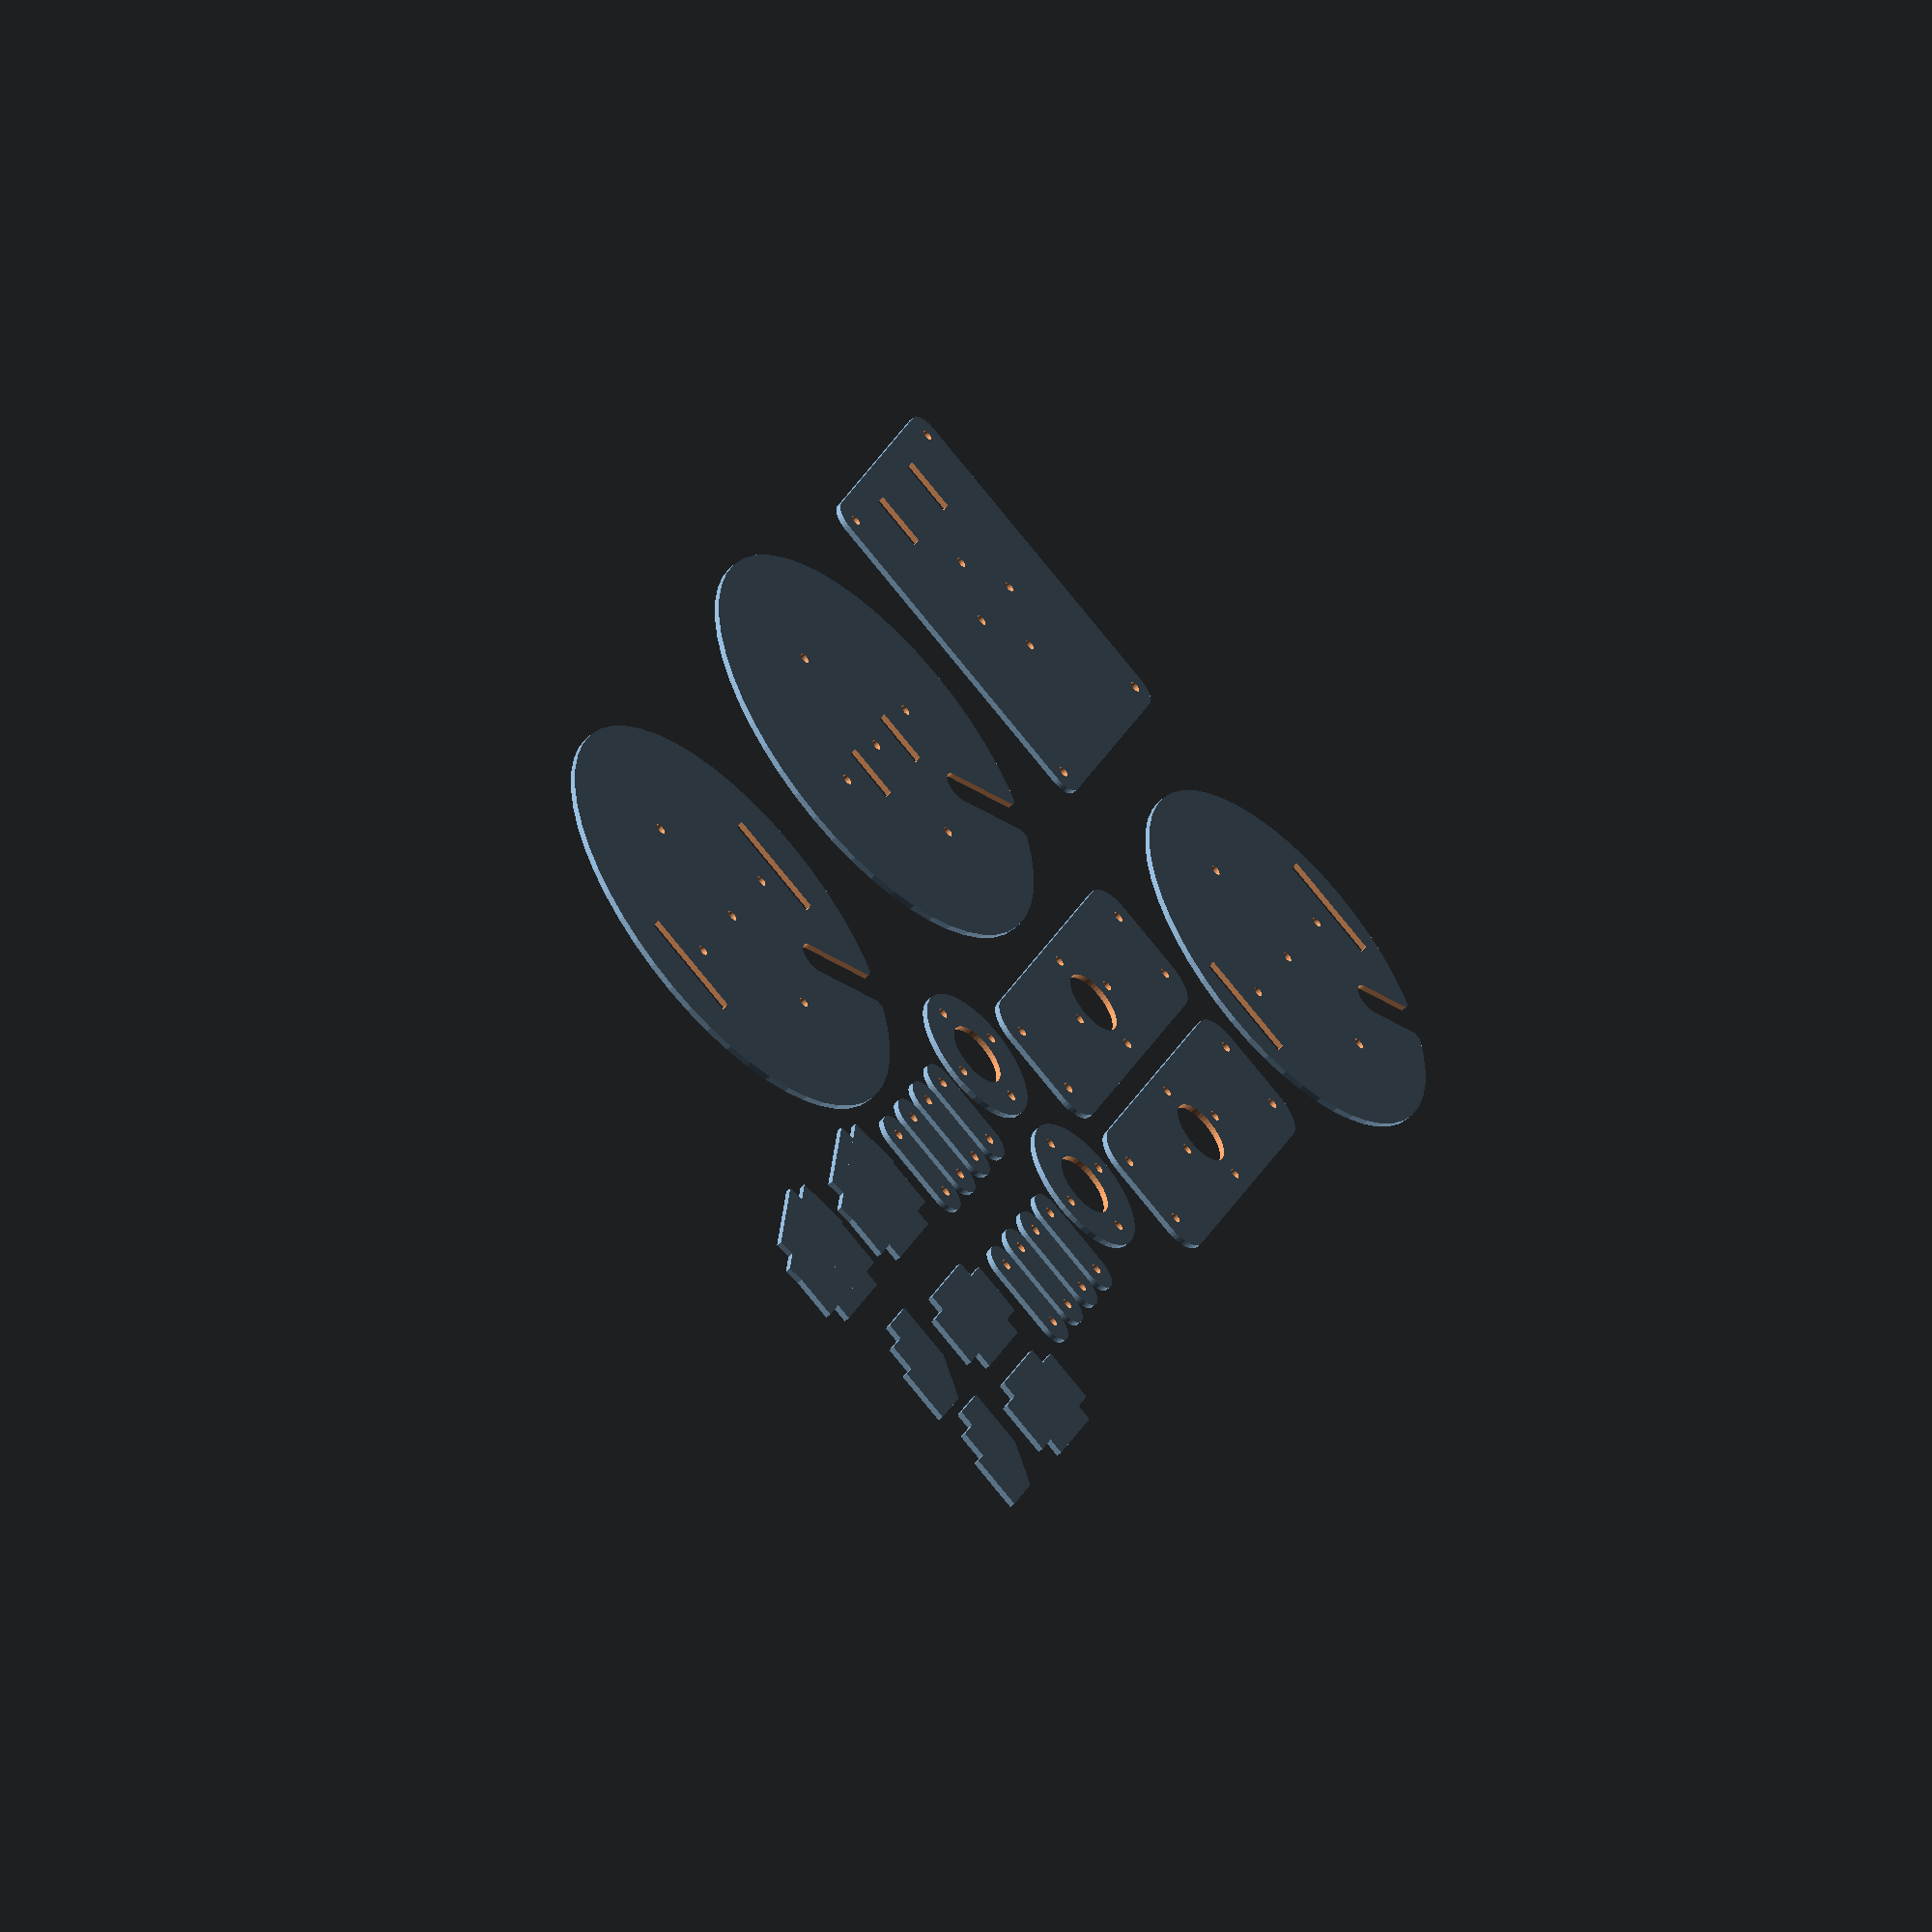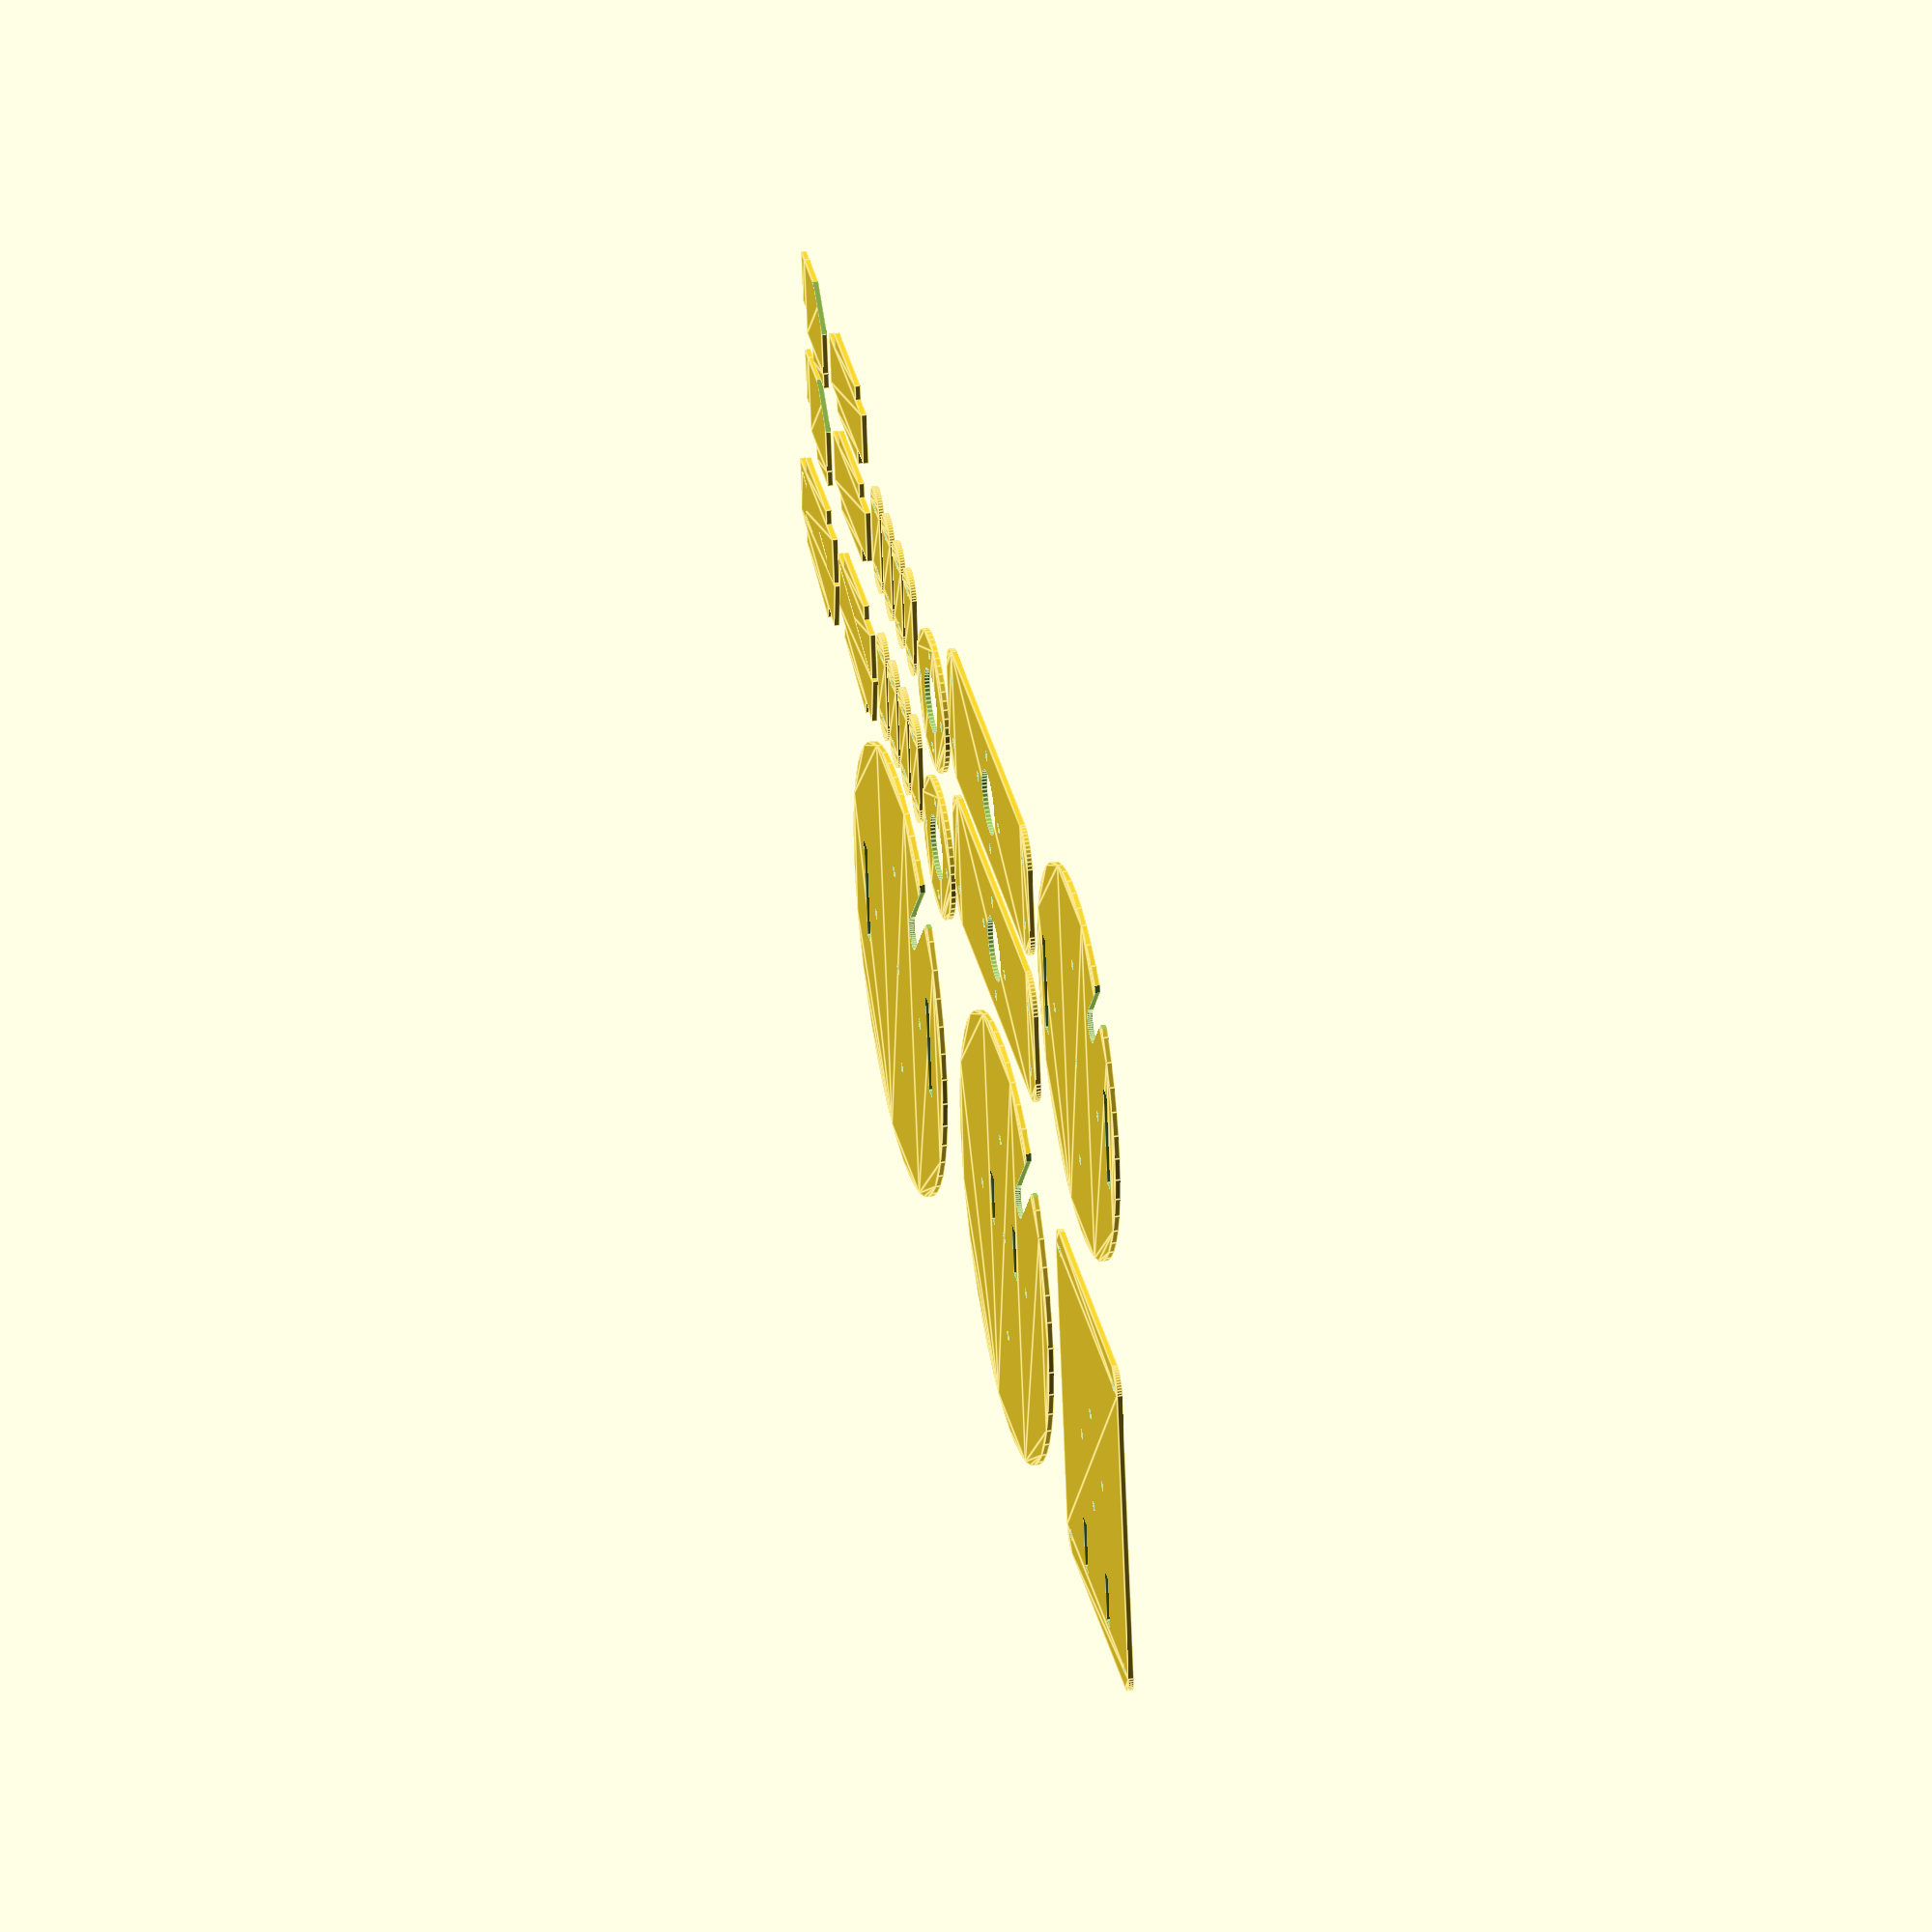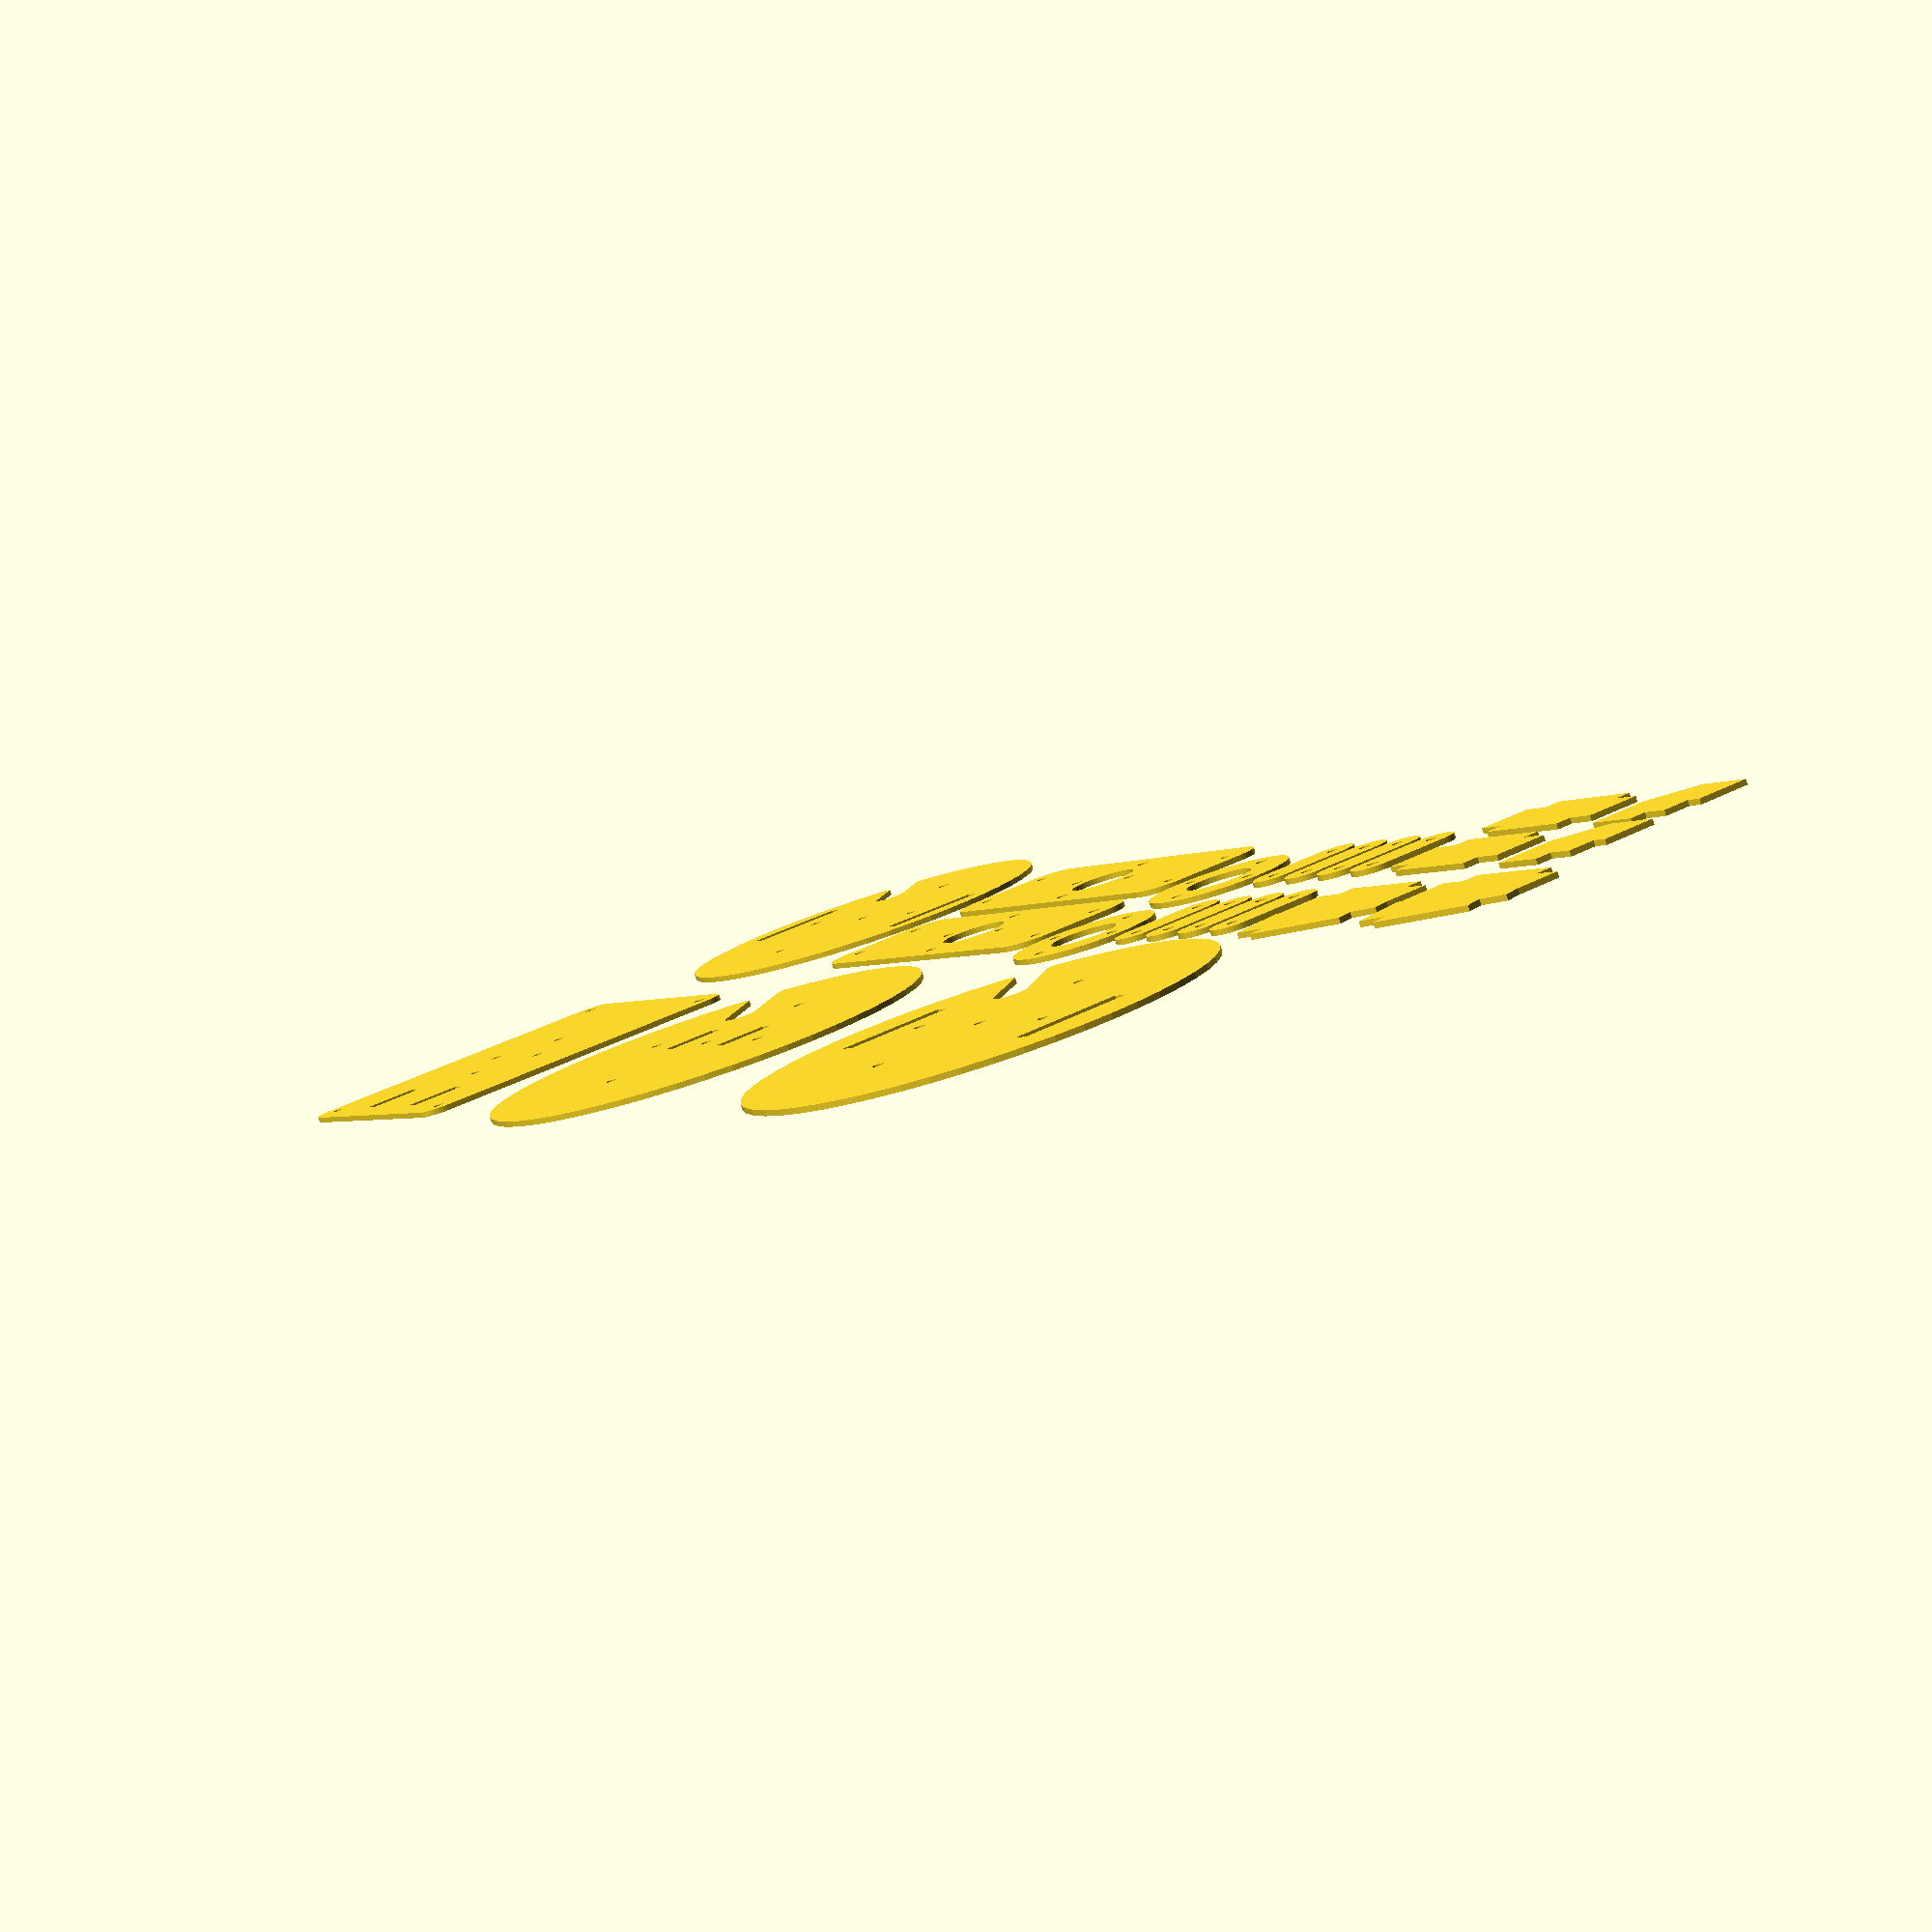
<openscad>


HOLE_DIAM = 2;
BACKING_SCREW_dW = 49;
BACKING_SCREW_dH = 58;
BACKING_BORDER_R = 4;

THICKNESS = 3;

USB_WIRE_D = 6;

backing_h = BACKING_SCREW_dH + 2*BACKING_BORDER_R;
backing_w = BACKING_SCREW_dW + 2*BACKING_BORDER_R;

bot_support_l = BACKING_SCREW_dH/3;
bot_support_dw = backing_w / 1;

support_w = 20;
support_slat_l = 10;
support_slat_spacing = 5;
support_ds = support_slat_l + support_slat_spacing;

BASE_OUTER_DIAM = 81.5;
BASE_INNER_DIAM = 71.5;

connecting_screw_ds = 40;

led_holder_outer_d = 26;
led_holder_inner_d = 12;

strap_r = 6;
strap_w = 2*strap_r + backing_w + 6;
strap_h = 26;

base_support_mid_h = 10;
base_support_mid_w = 30;


FN=50;

module backing() {
  ds = (led_holder_outer_d + led_holder_inner_d)/4;
  difference() {
    hull() {
      translate([-BACKING_SCREW_dW/2, BACKING_SCREW_dH/2]) circle(BACKING_BORDER_R, $fn=FN);
      translate([ BACKING_SCREW_dW/2, BACKING_SCREW_dH/2]) circle(BACKING_BORDER_R, $fn=FN);
      translate([ BACKING_SCREW_dW/2,-BACKING_SCREW_dH/2]) circle(BACKING_BORDER_R, $fn=FN);
      translate([-BACKING_SCREW_dW/2,-BACKING_SCREW_dH/2]) circle(BACKING_BORDER_R, $fn=FN);
    };
    translate([-BACKING_SCREW_dW/2, BACKING_SCREW_dH/2]) circle(HOLE_DIAM/2, $fn=FN);
    translate([ BACKING_SCREW_dW/2, BACKING_SCREW_dH/2]) circle(HOLE_DIAM/2, $fn=FN);
    translate([ BACKING_SCREW_dW/2,-BACKING_SCREW_dH/2]) circle(HOLE_DIAM/2, $fn=FN);
    translate([-BACKING_SCREW_dW/2,-BACKING_SCREW_dH/2]) circle(HOLE_DIAM/2, $fn=FN);
    
    translate([-support_w/2, -(backing_h/2 - support_slat_spacing - support_slat_l/2)])
      square([THICKNESS, support_slat_l], center=true);
    translate([ support_w/2, -(backing_h/2 - support_slat_spacing - support_slat_l/2)])
      square([THICKNESS, support_slat_l], center=true);
    
    translate([ ds,  0]) circle(HOLE_DIAM/2, $fn=FN);
    translate([-ds,  0]) circle(HOLE_DIAM/2, $fn=FN);
    translate([  0, ds]) circle(HOLE_DIAM/2, $fn=FN);
    translate([  0,-ds]) circle(HOLE_DIAM/2, $fn=FN);

  };
}

module led_strap() {
  
  ds2 = strap_w/2  - (strap_w - backing_w)/4;
  dh2 = strap_h/4;
  
  led_holder_screw_ds = (led_holder_outer_d + led_holder_inner_d)/4;
  t = led_holder_screw_ds;

  difference() {
    hull() {
      translate([-(strap_w/2-strap_r), (strap_h/2 - strap_r)]) circle(strap_r, $fn=FN);
      translate([ (strap_w/2-strap_r), (strap_h/2 - strap_r)]) circle(strap_r, $fn=FN);
      translate([ (strap_w/2-strap_r),-(strap_h/2 - strap_r)]) circle(strap_r, $fn=FN);
      translate([-(strap_w/2-strap_r),-(strap_h/2 - strap_r)]) circle(strap_r, $fn=FN);
    };
    
    translate([ ds2, dh2]) circle(HOLE_DIAM/2, $fn=FN);
    translate([ ds2,-dh2]) circle(HOLE_DIAM/2, $fn=FN);
    translate([-ds2,-dh2]) circle(HOLE_DIAM/2, $fn=FN);
    translate([-ds2, dh2]) circle(HOLE_DIAM/2, $fn=FN);
    
    circle(led_holder_inner_d/2, $fn=FN);
    
    translate([ t, 0]) circle(HOLE_DIAM/2, $fn=FN);
    translate([-t, 0]) circle(HOLE_DIAM/2, $fn=FN);
    translate([ 0, t]) circle(HOLE_DIAM/2, $fn=FN);
    translate([ 0,-t]) circle(HOLE_DIAM/2, $fn=FN);
  };
}

module led_strap_spacer() {
  ds2 = strap_w/2  - (strap_w - backing_w)/4;
  dh2 = strap_h/4;
  difference() {
    hull() {
      translate([0, dh2]) circle(strap_r/1.5, $fn=FN);
      translate([0,-dh2]) circle(strap_r/1.5, $fn=FN);
    };
    translate([ 0, dh2]) circle(HOLE_DIAM/2, $fn=FN);
    translate([ 0,-dh2]) circle(HOLE_DIAM/2, $fn=FN);
  };
}

module led_holder() {
  
  ds = (led_holder_outer_d + led_holder_inner_d)/4;
  difference() {
    circle(led_holder_outer_d/2, $fn=FN);
    circle(led_holder_inner_d/2, $fn=FN);
    
    translate([ ds,  0]) circle(HOLE_DIAM/2, $fn=FN);
    translate([-ds,  0]) circle(HOLE_DIAM/2, $fn=FN);
    translate([  0, ds]) circle(HOLE_DIAM/2, $fn=FN);
    translate([  0,-ds]) circle(HOLE_DIAM/2, $fn=FN);
  };
}

module backing_support() {

  difference() {
    union() {
      square([support_ds, support_ds], center=true);
      translate([support_ds/2 + THICKNESS/2,  support_slat_l/2 - support_slat_spacing/2])
        square([THICKNESS, support_slat_l], center=true);
      translate([-(support_slat_l/2 - support_slat_spacing/2), -(support_ds/2 + THICKNESS/2)])
        square([support_slat_l, THICKNESS], center=true);
    };
    translate([-support_ds/2, support_ds/2]) rotate(45, [0,0,1]) square(10,center=true);
  };
}

module base_top() {
  offst = support_slat_l/2 - support_slat_spacing/2;
  difference() {
    circle(BASE_OUTER_DIAM/2, $fn=FN);
    translate([-support_w/2,offst]) square([THICKNESS,support_slat_l], center=true);
    translate([ support_w/2,offst]) square([THICKNESS,support_slat_l], center=true);
    
    circle(HOLE_DIAM/2, $fn=FN);
    translate([-connecting_screw_ds/2,0]) circle(HOLE_DIAM/2, $fn=FN);
    translate([ connecting_screw_ds/2,0]) circle(HOLE_DIAM/2, $fn=FN);
    translate([0, connecting_screw_ds/2]) circle(HOLE_DIAM/2, $fn=FN);
    translate([0,-connecting_screw_ds/2]) circle(HOLE_DIAM/2, $fn=FN);
    
    translate([-BASE_OUTER_DIAM/(2*sqrt(2)), BASE_OUTER_DIAM/(2*sqrt(2))])
      square([USB_WIRE_D,USB_WIRE_D], center=true);
    hull() {
      translate([-BASE_OUTER_DIAM/2, BASE_OUTER_DIAM/2]) circle(USB_WIRE_D/2, $fn=FN);
      translate([-BASE_OUTER_DIAM/5, BASE_OUTER_DIAM/5]) circle(USB_WIRE_D/2, $fn=FN);
    };
  };
}

module base_mid() {
  difference() {
    circle(BASE_INNER_DIAM/2, $fn=FN);
    circle(HOLE_DIAM/2, $fn=FN);
    translate([-connecting_screw_ds/2,0]) circle(HOLE_DIAM/2, $fn=FN);
    translate([ connecting_screw_ds/2,0]) circle(HOLE_DIAM/2, $fn=FN);
    translate([0, connecting_screw_ds/2]) circle(HOLE_DIAM/2, $fn=FN);
    translate([0,-connecting_screw_ds/2]) circle(HOLE_DIAM/2, $fn=FN);
    
    translate([-bot_support_dw/2, 0]) square([THICKNESS,bot_support_l], center=true);
    translate([ bot_support_dw/2, 0]) square([THICKNESS,bot_support_l], center=true);
    
    translate([-BASE_INNER_DIAM/(2*sqrt(2)), BASE_INNER_DIAM/(2*sqrt(2))])
      square([USB_WIRE_D,USB_WIRE_D], center=true);
    hull() {
      translate([-BASE_OUTER_DIAM/2, BASE_OUTER_DIAM/2]) circle(USB_WIRE_D/2, $fn=FN);
      translate([-BASE_OUTER_DIAM/5, BASE_OUTER_DIAM/5]) circle(USB_WIRE_D/2, $fn=FN);
    };
  }
}

module base_bot() {
  difference() {
    circle(BASE_OUTER_DIAM/2, $fn=FN);
    circle(HOLE_DIAM/2, $fn=FN);
    translate([-connecting_screw_ds/2,0]) circle(HOLE_DIAM/2, $fn=FN);
    translate([ connecting_screw_ds/2,0]) circle(HOLE_DIAM/2, $fn=FN);
    translate([0, connecting_screw_ds/2]) circle(HOLE_DIAM/2, $fn=FN);
    translate([0,-connecting_screw_ds/2]) circle(HOLE_DIAM/2, $fn=FN);
    
    translate([-bot_support_dw/2, 0]) square([THICKNESS,bot_support_l], center=true);
    translate([ bot_support_dw/2, 0]) square([THICKNESS,bot_support_l], center=true);
    
    translate([-BASE_OUTER_DIAM/(2*sqrt(2)), BASE_OUTER_DIAM/(2*sqrt(2))])
      square([USB_WIRE_D,USB_WIRE_D], center=true);
    hull() {
      
      translate([-BASE_OUTER_DIAM/2, BASE_OUTER_DIAM/2]) circle(USB_WIRE_D/2, $fn=FN);
      translate([-BASE_OUTER_DIAM/5, BASE_OUTER_DIAM/5]) circle(USB_WIRE_D/2, $fn=FN);
    };
  };
}

module base_support() {
  union() {
    square([base_support_mid_w, base_support_mid_h], center=true);
    translate([0, (base_support_mid_h+THICKNESS)/2,0]) square([bot_support_l, THICKNESS], center=true);
    translate([0,-(base_support_mid_h+THICKNESS)/2,0]) square([bot_support_l, THICKNESS], center=true);
  };
}

module base_support_angle() {
  a = 15;
  
  union() {
    translate([0,5])
    union() {
      square([base_support_mid_w, base_support_mid_h], center=true);
      translate([0,(base_support_mid_h+THICKNESS)/2]) square([bot_support_l, THICKNESS], center=true);
    };
    rotate(a, [0,0,1])
    union() {
      square([base_support_mid_w, base_support_mid_h], center=true);
      translate([0,-(base_support_mid_h+THICKNESS)/2]) square([bot_support_l, THICKNESS], center=true);
    };
  };
  
  /*
  union() {
//    intersection() {
      
      union() {
      //  rotate(a, [0,0,1]) square([base_support_mid_w, base_support_mid_h]);
        //translate([0, (base_support_mid_h+THICKNESS)/2,0]) rotate(a, [0,0,1]) square([bot_support_l, THICKNESS], center=true);
      };
      
      union() {
        square([base_support_mid_w, base_support_mid_h]);
        //translate([0,-(base_support_mid_h+THICKNESS)/2,0]) square([bot_support_l, THICKNESS], center=true);
      };
//    };

    //rotate(a, [0,0,1])    translate([0, (base_support_mid_h+THICKNESS)/2,0])      square([bot_support_l, THICKNESS], center=true);
      
    translate([base_support_mid_w/2, base_support_mid_h+THICKNESS/2])
      square([bot_support_l, THICKNESS], center=true);
  };
  */
}

module realize_0()  {
  backing();
  translate([BASE_OUTER_DIAM,0]) base_top();
  translate([0,BASE_OUTER_DIAM]) base_mid();
  
  translate([80,60]) led_strap();
  translate([80,90]) led_strap();

  translate([135,50]) led_holder();
  translate([135,80]) led_holder();

  translate([155,55]) led_strap_spacer();
  translate([155,85]) led_strap_spacer();

  translate([165,55]) led_strap_spacer();
  translate([165,85]) led_strap_spacer();

  translate([175,55]) led_strap_spacer();
  translate([175,85]) led_strap_spacer();
  
  translate([185,55]) led_strap_spacer();
  translate([185,85]) led_strap_spacer();

  translate([210,100]) base_support();
  translate([210,80]) base_support();
  
  translate([210,50]) base_support_angle();
  translate([245,50]) base_support_angle();

  translate([240, 100]) backing_support();
  translate([240, 80]) backing_support();

  translate([180,0]) base_bot();
}

realize_0();
</openscad>
<views>
elev=234.9 azim=292.2 roll=226.7 proj=o view=solid
elev=140.0 azim=190.3 roll=281.2 proj=o view=edges
elev=82.3 azim=58.6 roll=18.1 proj=p view=solid
</views>
